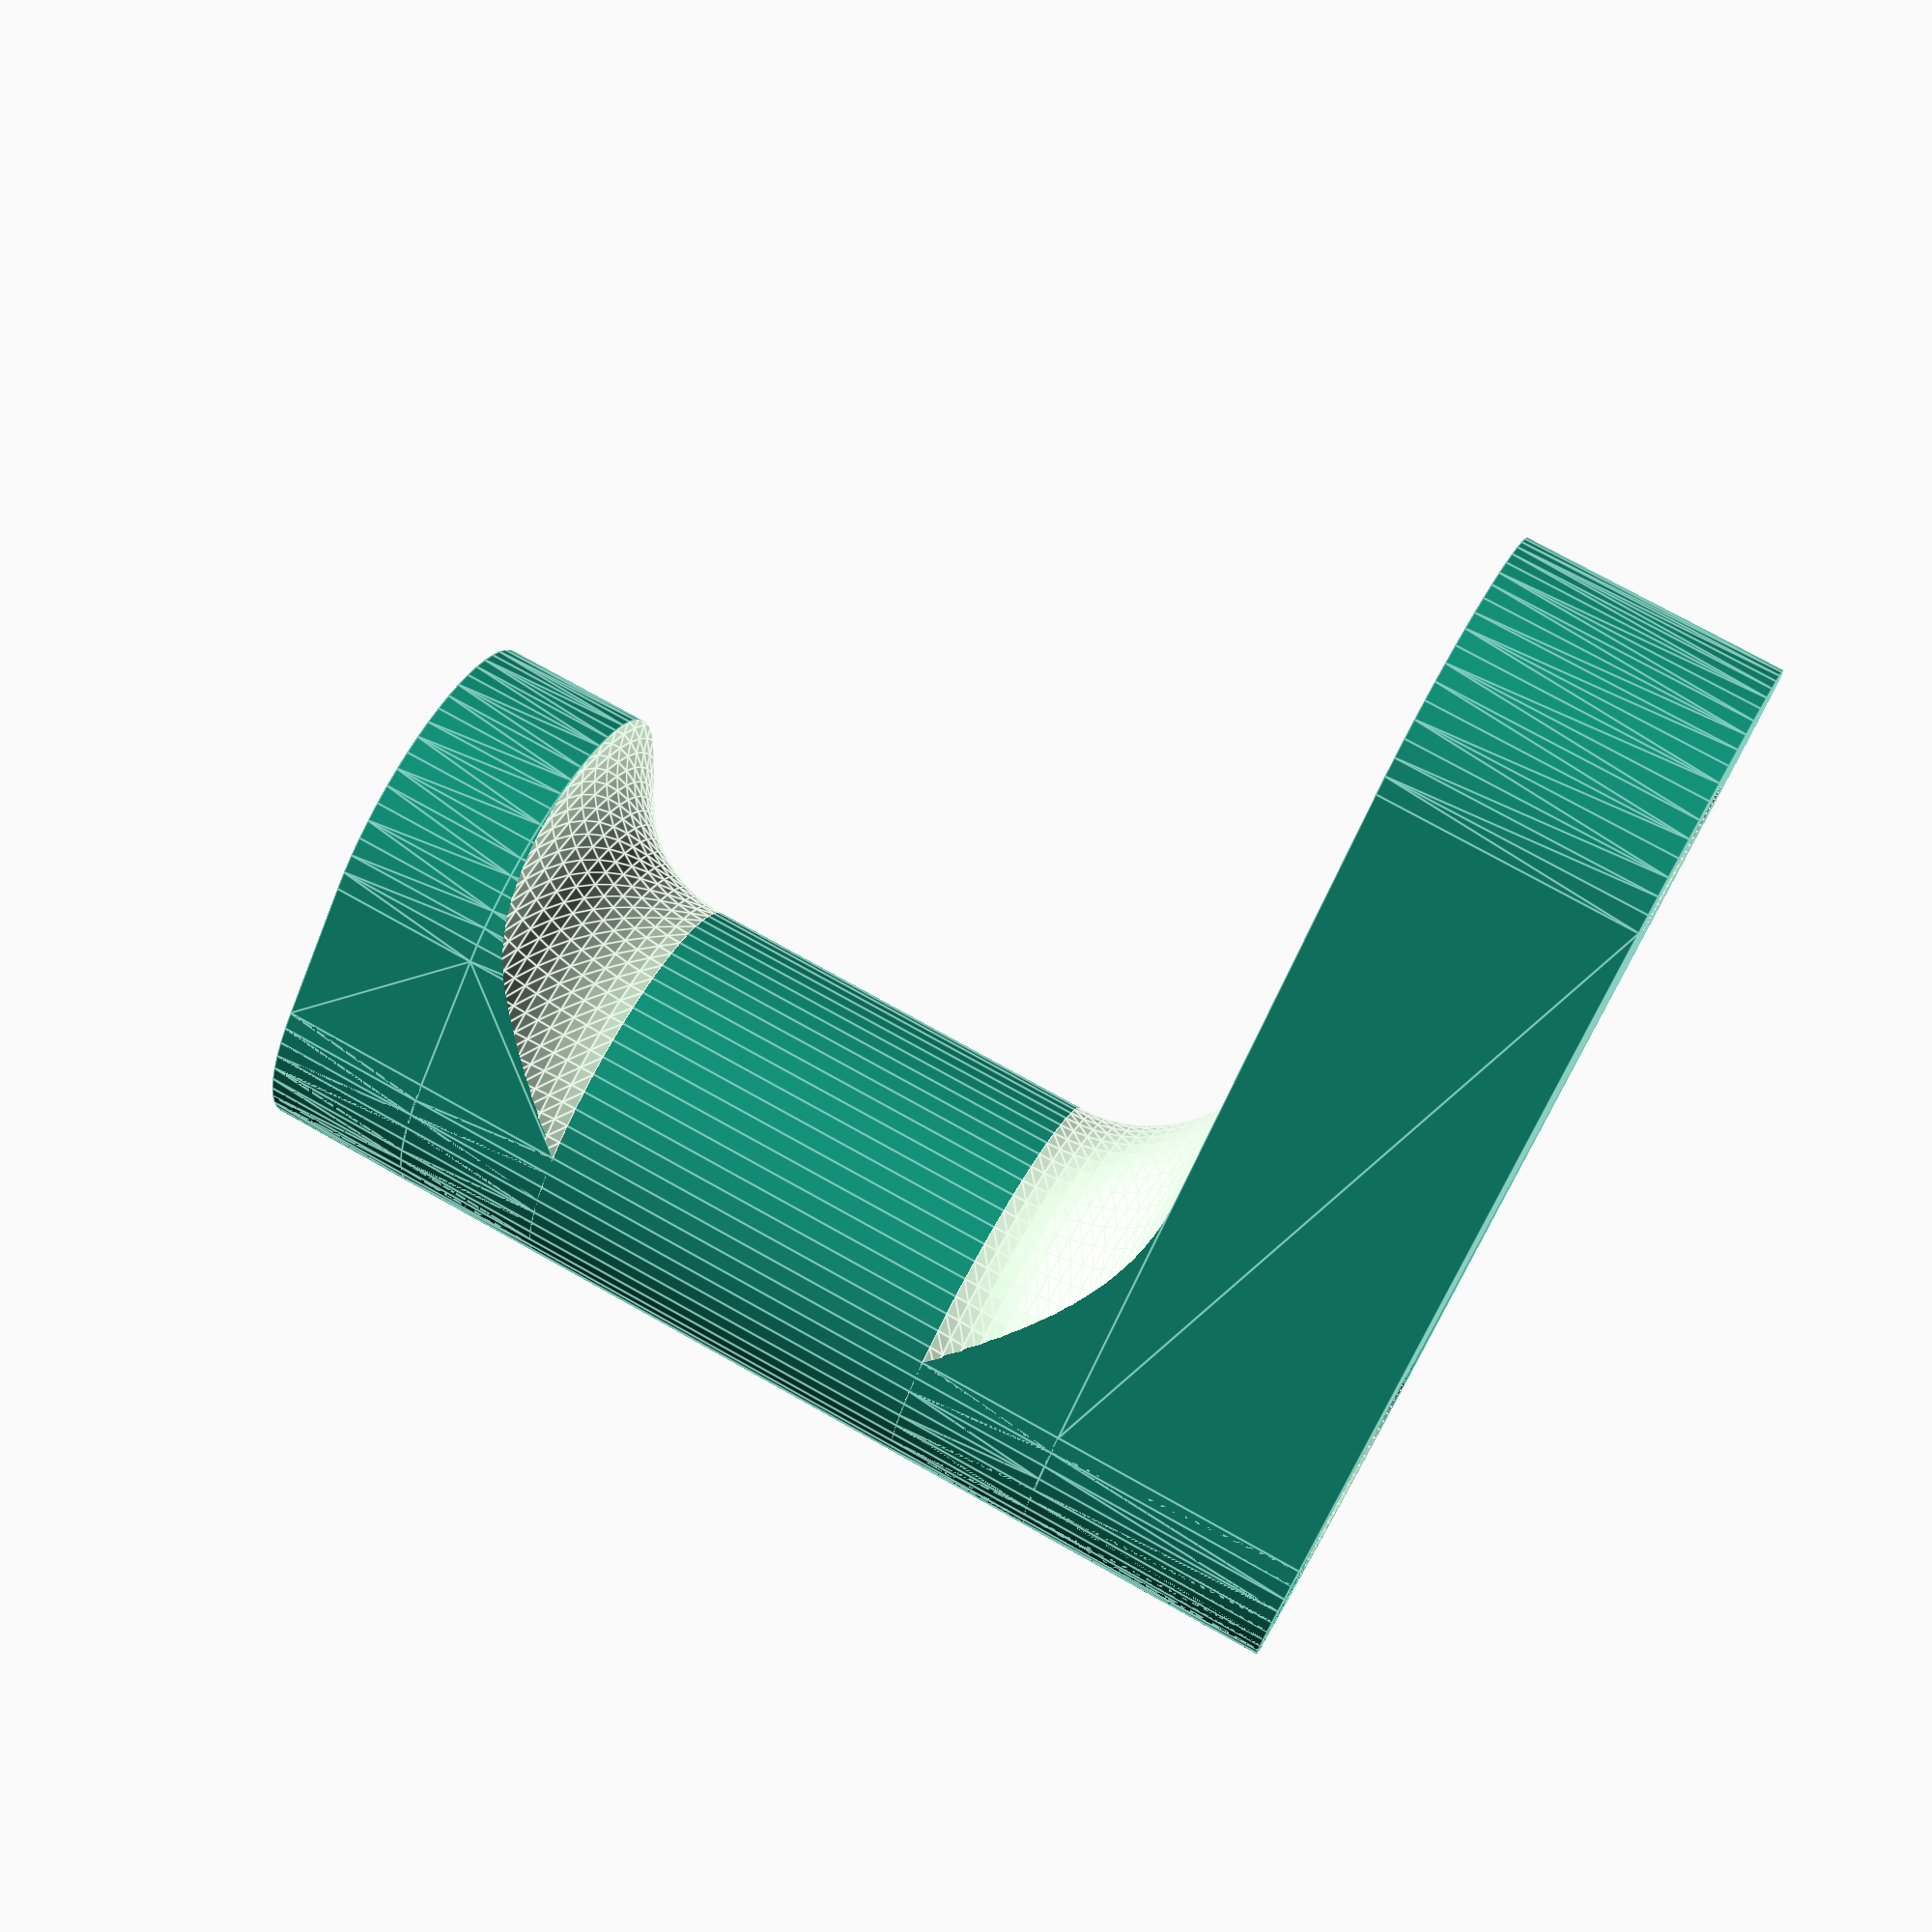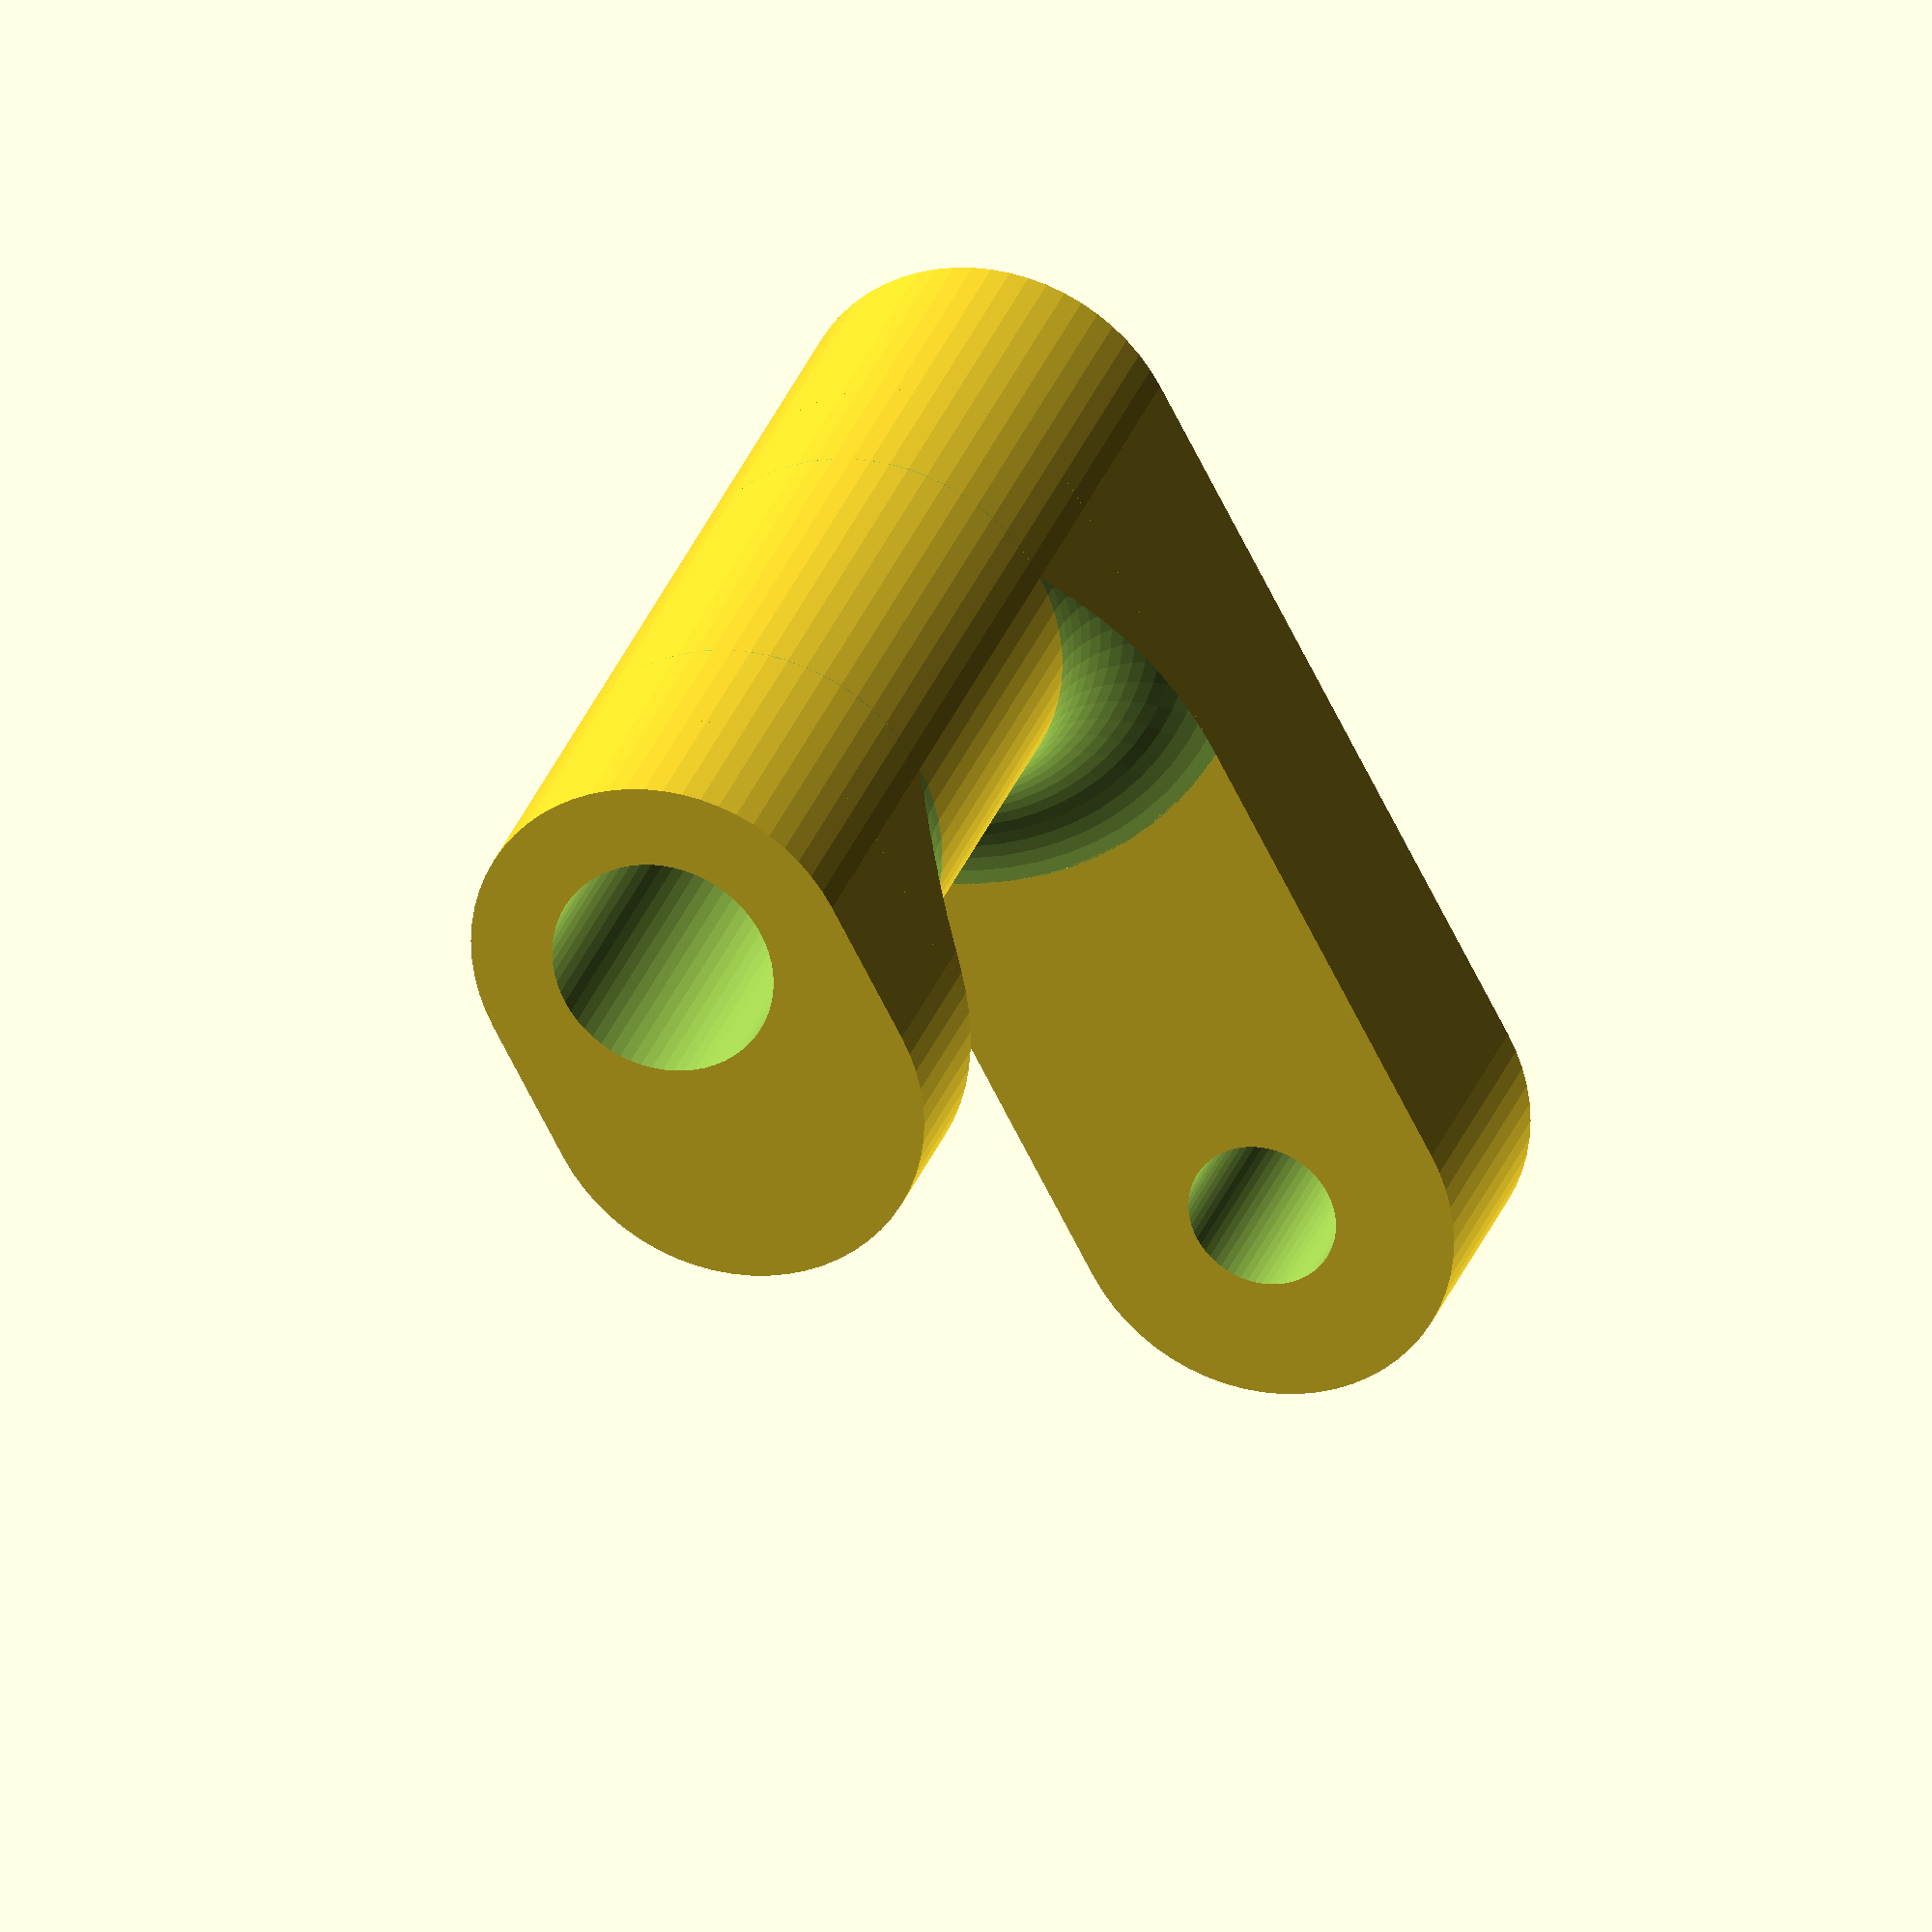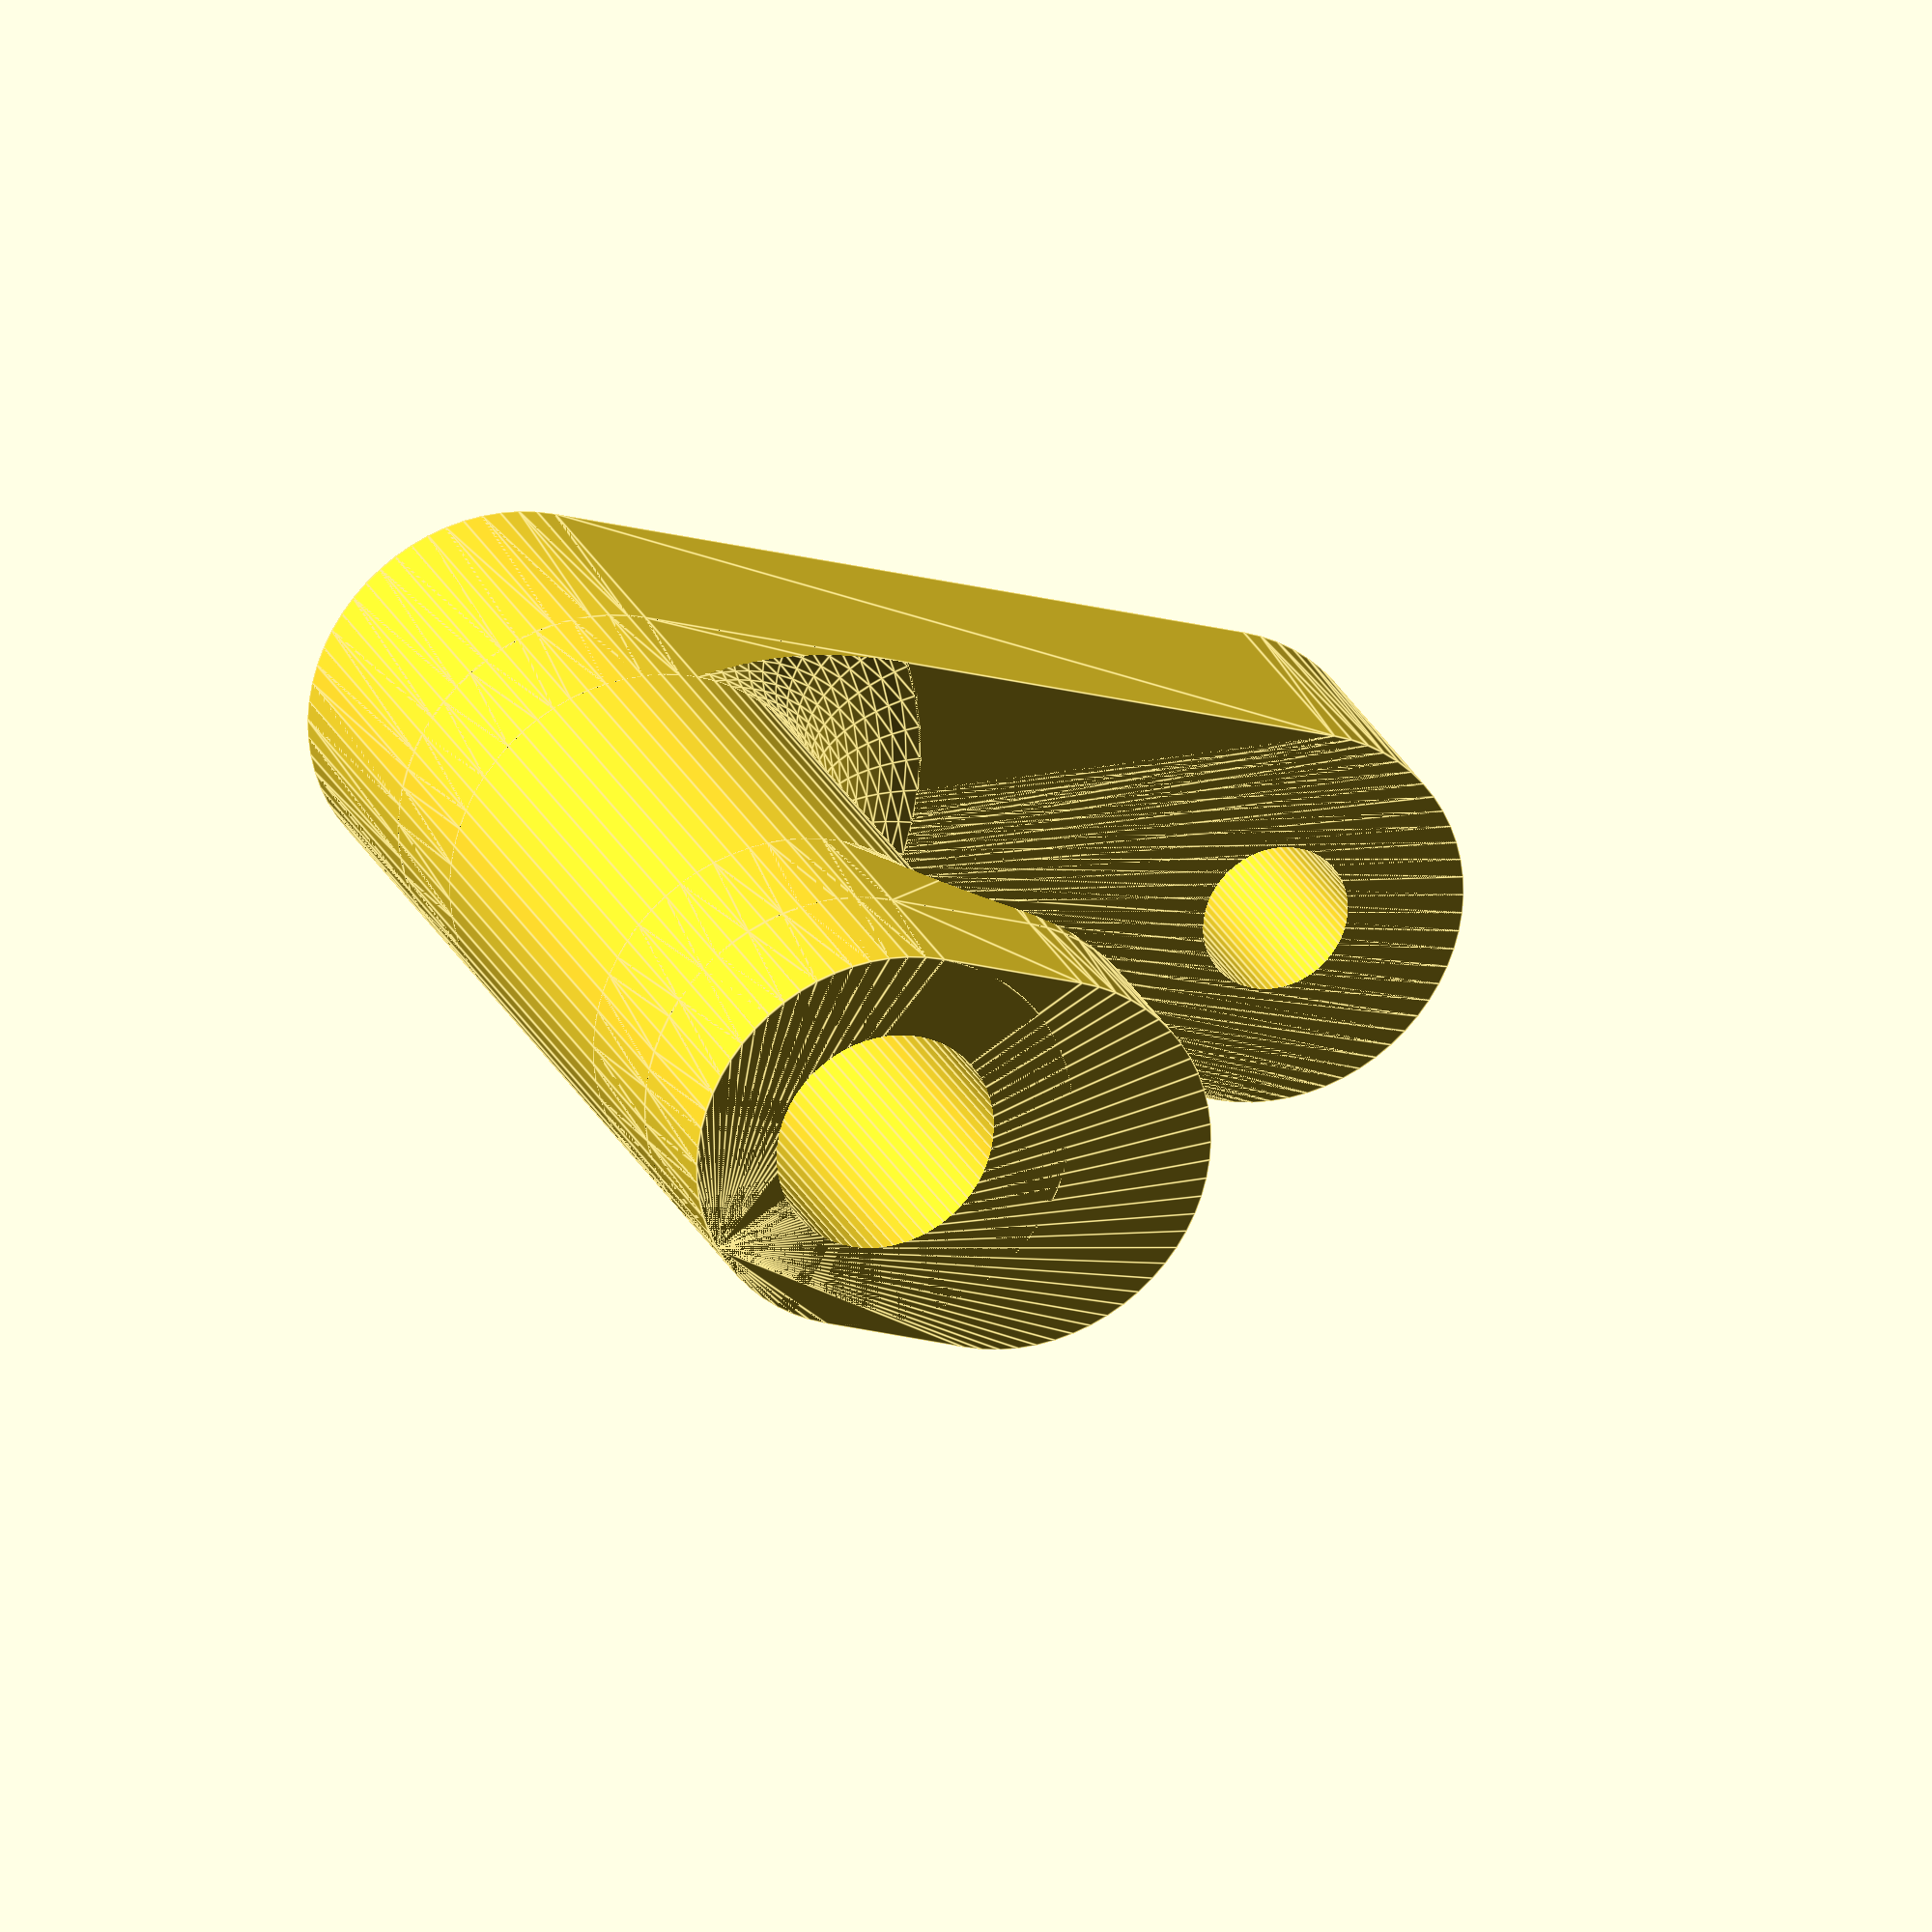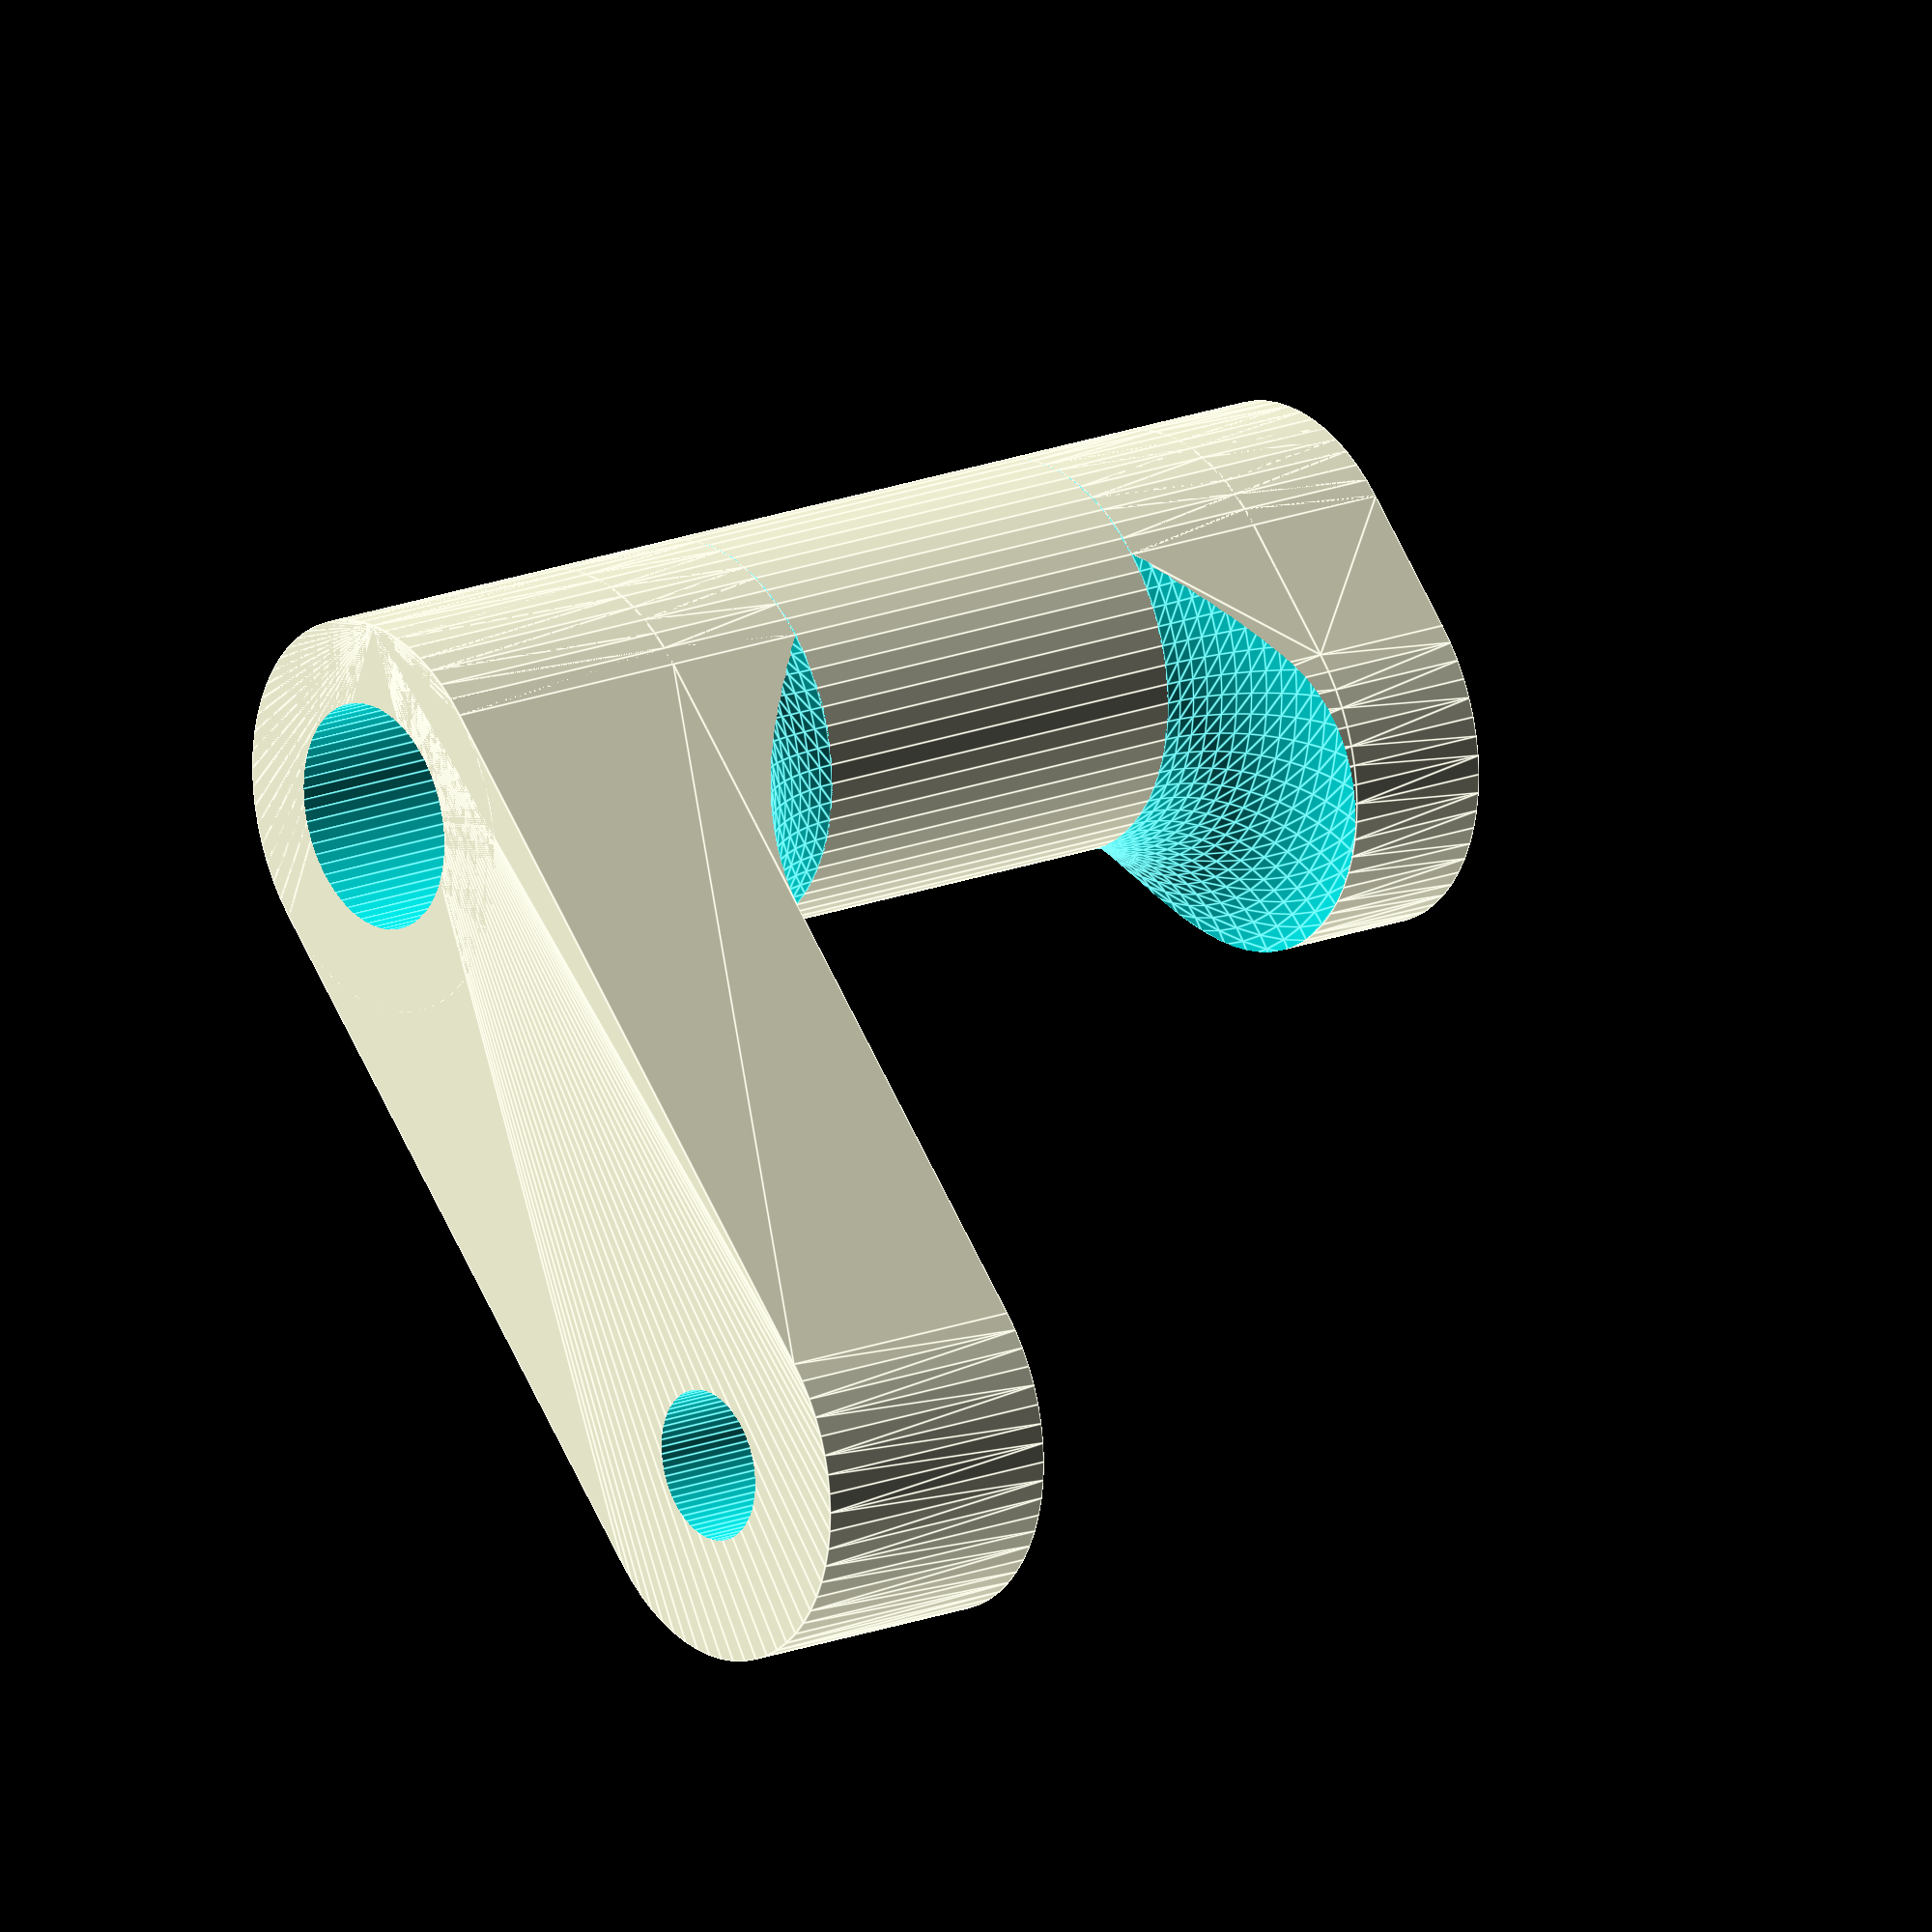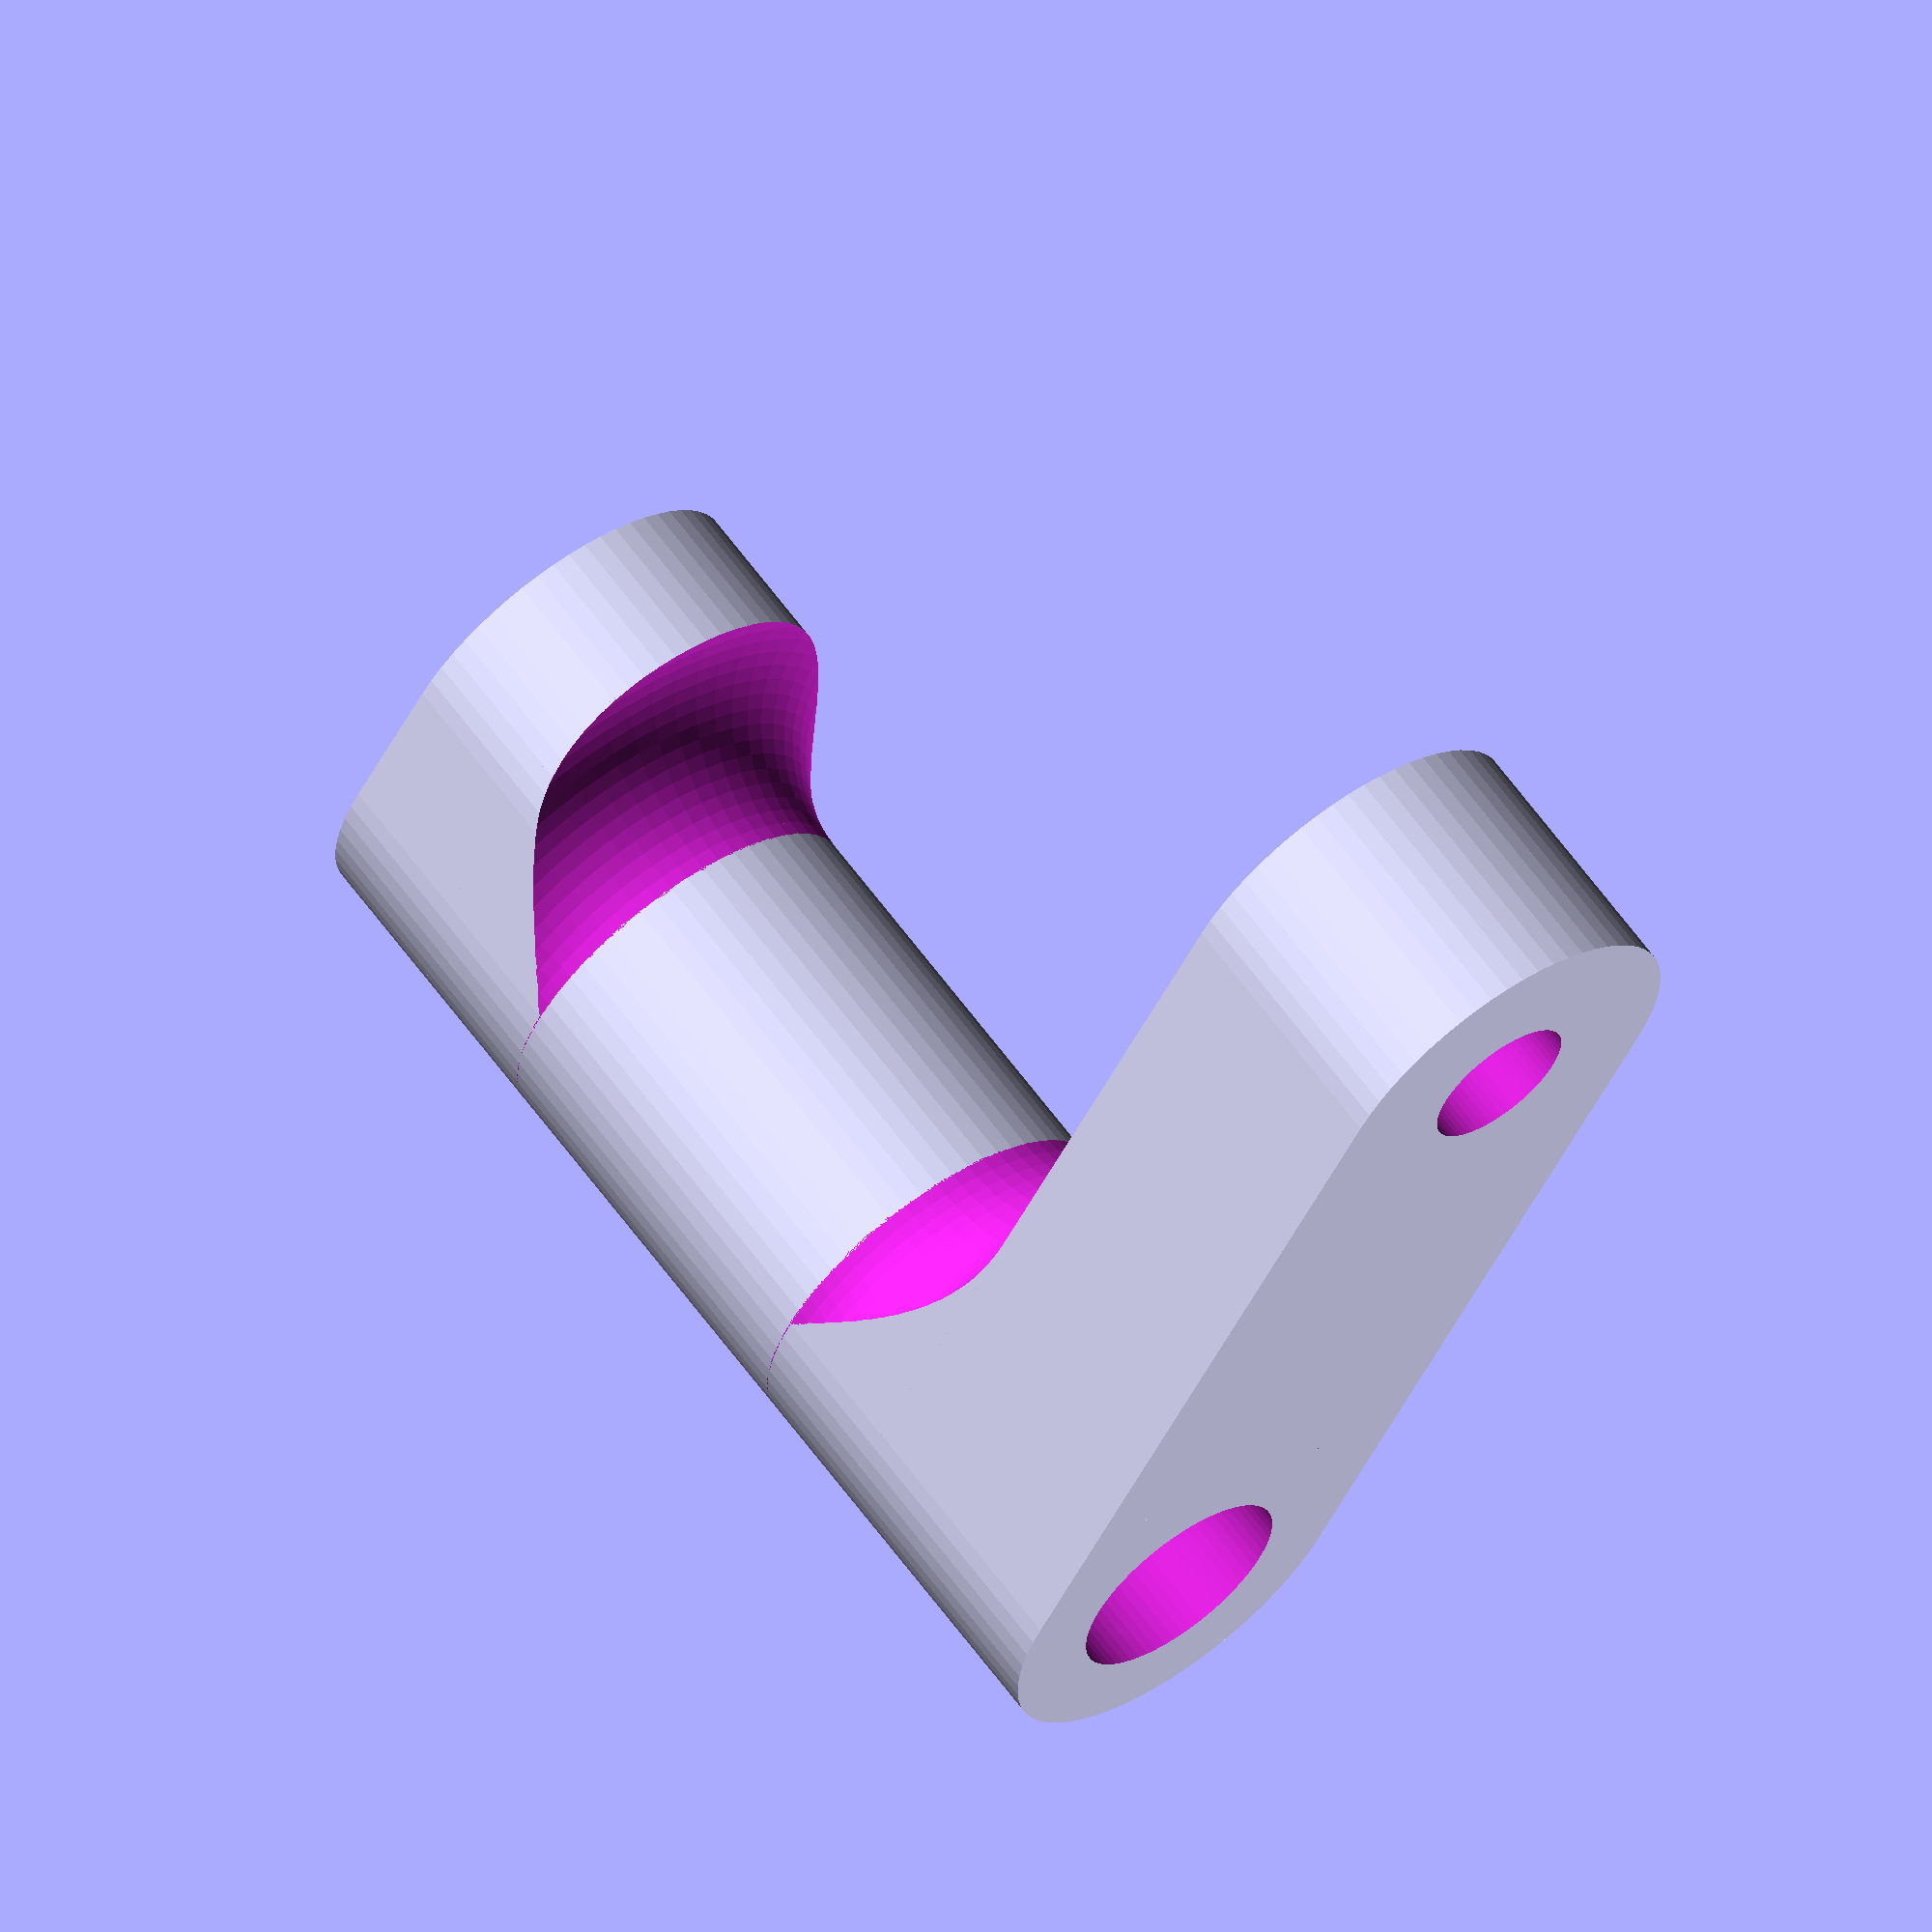
<openscad>
LockingPin_diameter = 5.2;
LockingPin_hole_diameter = 3.0;
LockingPin_small_hole_diameter = 2.0;
LockingPin_height = 15;
LockingPin_handle_length = 15.2;
LockingPin_handle_height = 3.5;
LockingPin_foot_height = 2.0;
LockingPin_fillet_radius = 2.0;

// $fa = 1;
// $fs = 0.1;
$fn = 64;

module LockingPinRoundRect(h, l) {
  hull() {
    cylinder(h=h, d=LockingPin_diameter);

    translate([l - LockingPin_diameter, 0, 0])
    cylinder(h=h, d=LockingPin_diameter);
  }
}

module LockingPinFillet(handle_length) {
  intersection() {
    difference() {
      LockingPinRoundRect(LockingPin_fillet_radius, handle_length);

      // fillet on foot
      translate([0, 0, LockingPin_fillet_radius])
      rotate_extrude()
      translate([LockingPin_diameter/2 + LockingPin_fillet_radius, 0, 0])
      circle(r=LockingPin_fillet_radius);
    }

    cylinder(r=LockingPin_diameter / 2 + LockingPin_fillet_radius, h=LockingPin_fillet_radius);
  }
}

module LockingPin() {
  difference() {
    union() {
      // base cylinder
      cylinder(h=LockingPin_height, d=LockingPin_diameter);

      // foot
      translate([0, 0, LockingPin_height - LockingPin_foot_height])
      LockingPinRoundRect(LockingPin_foot_height, LockingPin_diameter + LockingPin_fillet_radius);

      // handle
      LockingPinRoundRect(LockingPin_handle_height, LockingPin_handle_length);

      // handle fillet
      translate([0, 0, LockingPin_handle_height])
      LockingPinFillet(LockingPin_handle_length);

      // foot fillet
      translate([0, 0, LockingPin_height - LockingPin_foot_height])
      mirror([0, 0, 1])
      LockingPinFillet(LockingPin_diameter + LockingPin_fillet_radius);
    }

    // holes
    union() {
      // hole in handle, for wire attachment
      translate([LockingPin_handle_length - LockingPin_diameter, 0, -1])
      cylinder(d=LockingPin_small_hole_diameter, h=LockingPin_handle_height+2);

      // hole in main shaft, for holding screw
      translate([0, 0, -1])
      cylinder(d=LockingPin_hole_diameter, h=LockingPin_height+2);
    }
  }
}

LockingPin();

</openscad>
<views>
elev=285.5 azim=221.4 roll=119.3 proj=p view=edges
elev=331.9 azim=61.9 roll=16.5 proj=o view=solid
elev=335.8 azim=18.2 roll=340.3 proj=o view=edges
elev=161.8 azim=315.5 roll=307.5 proj=o view=edges
elev=296.2 azim=239.0 roll=143.8 proj=o view=wireframe
</views>
